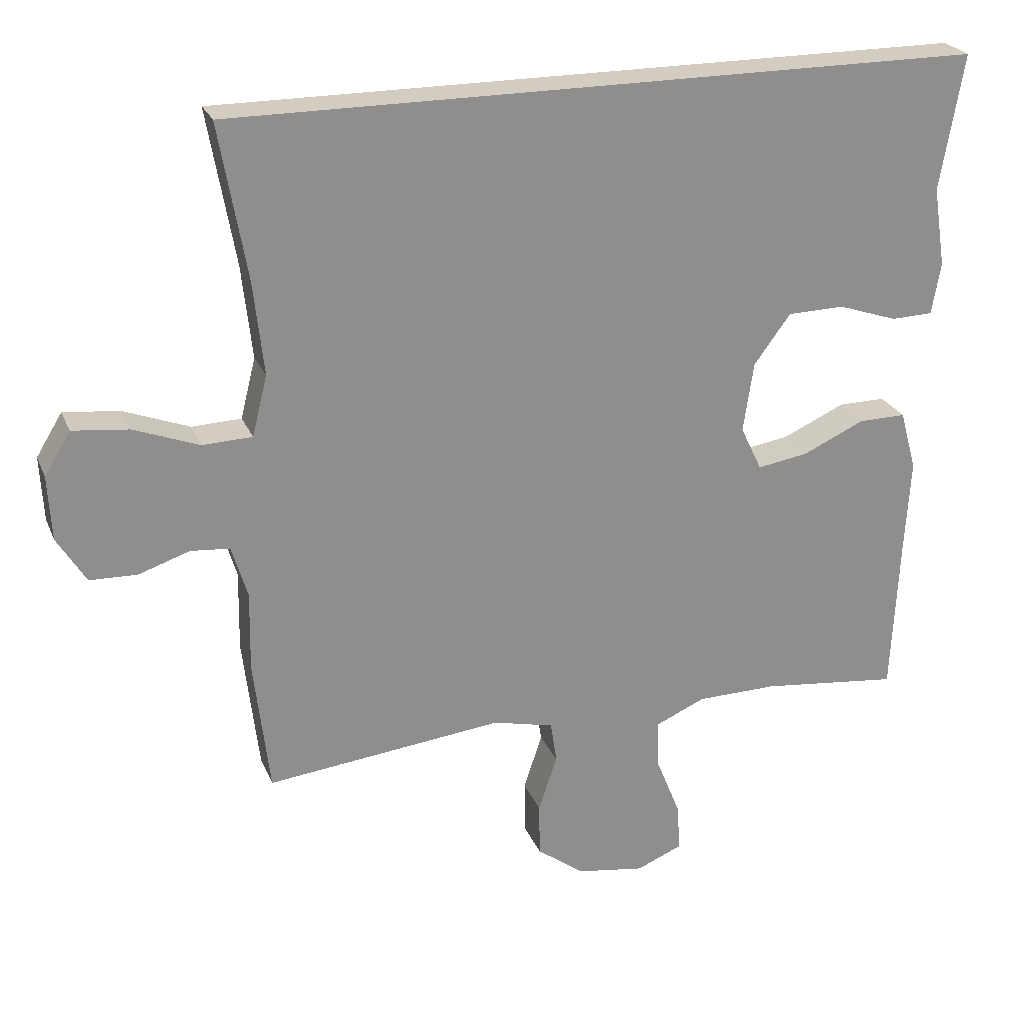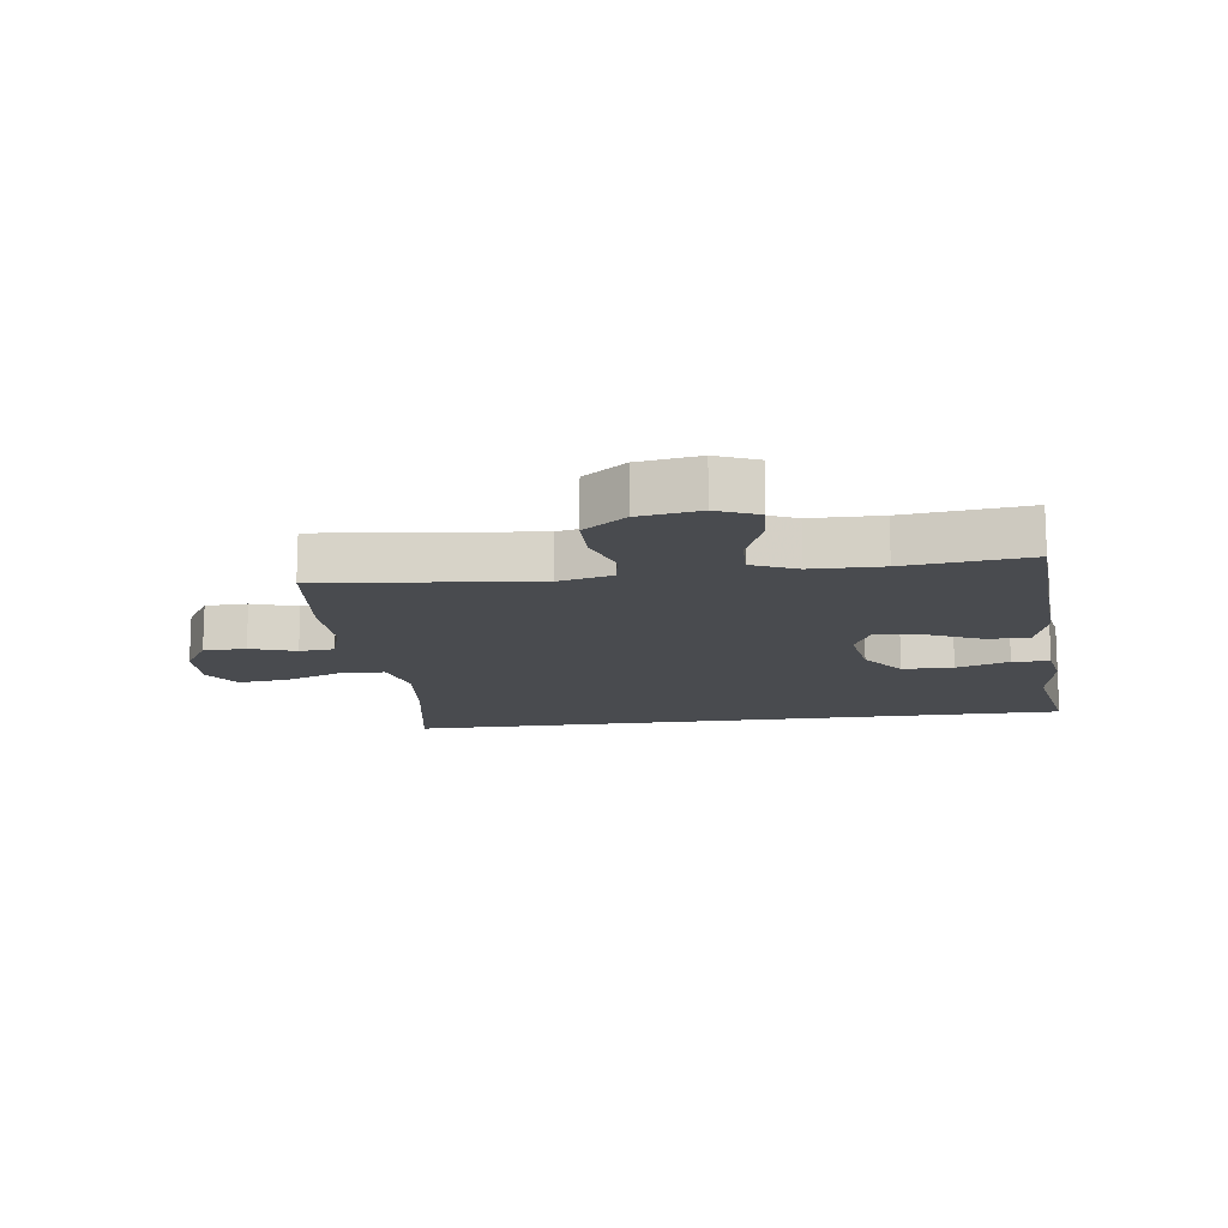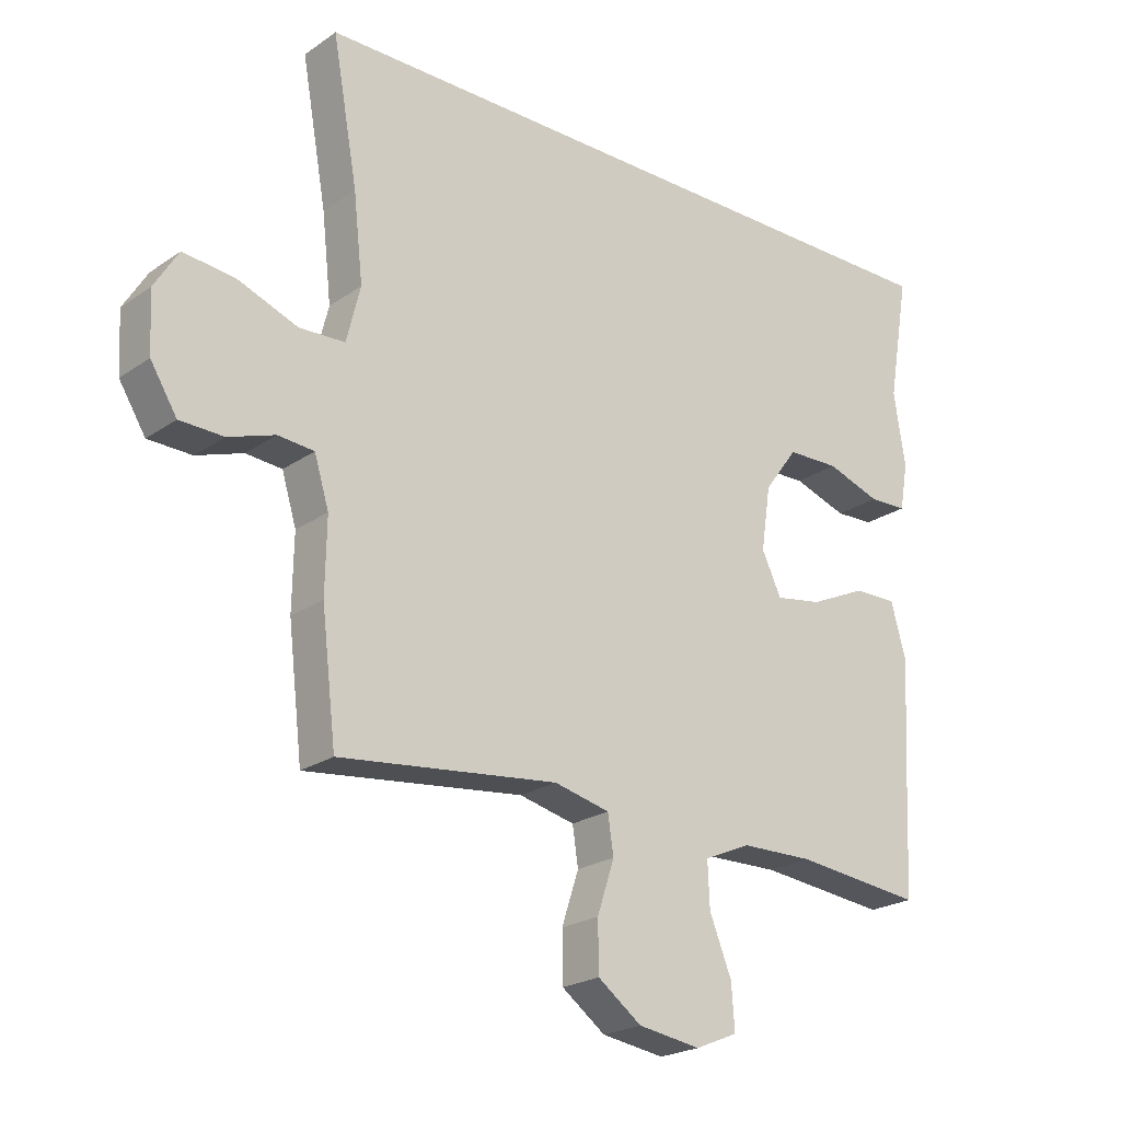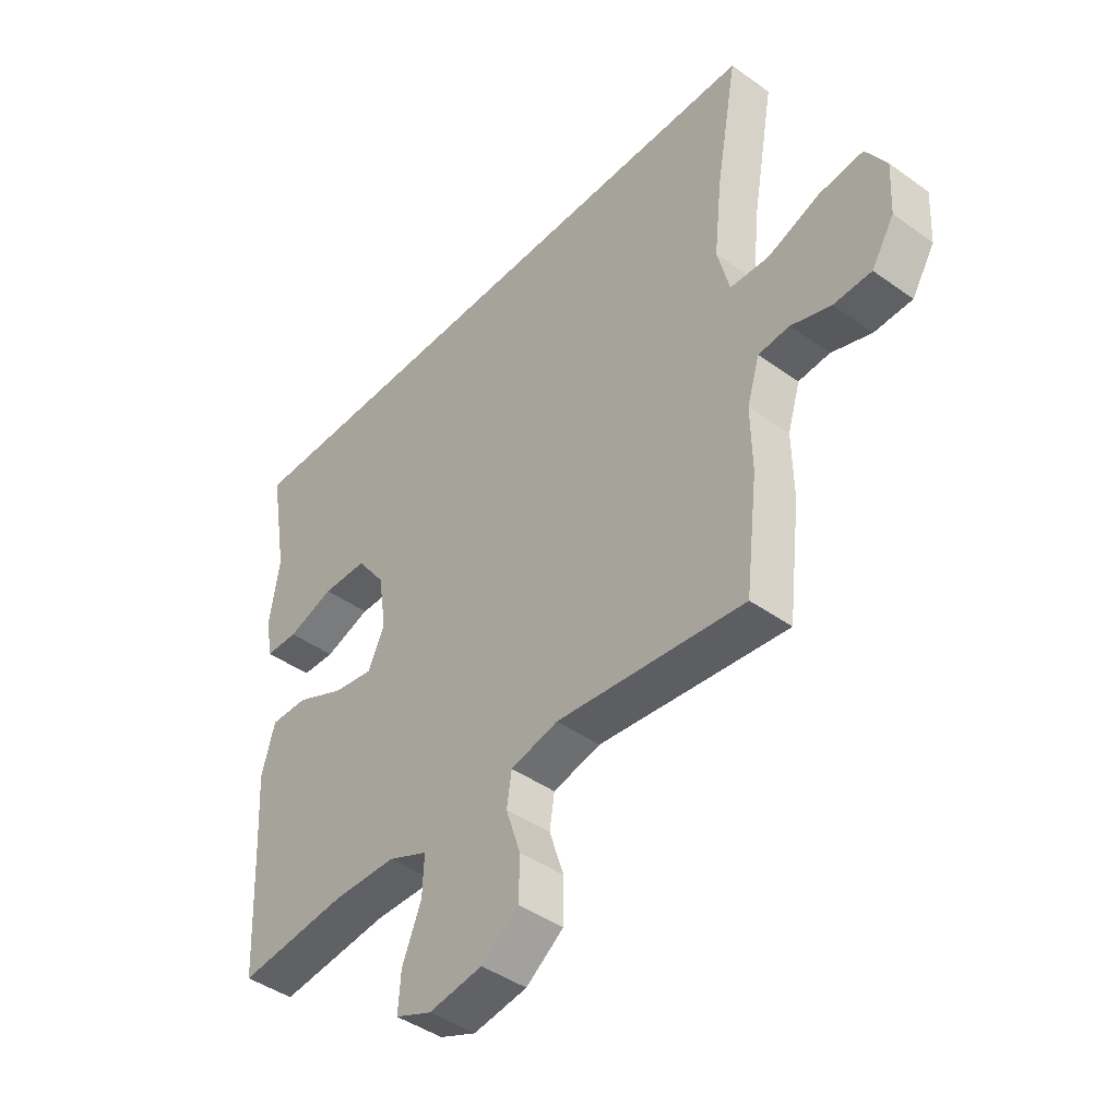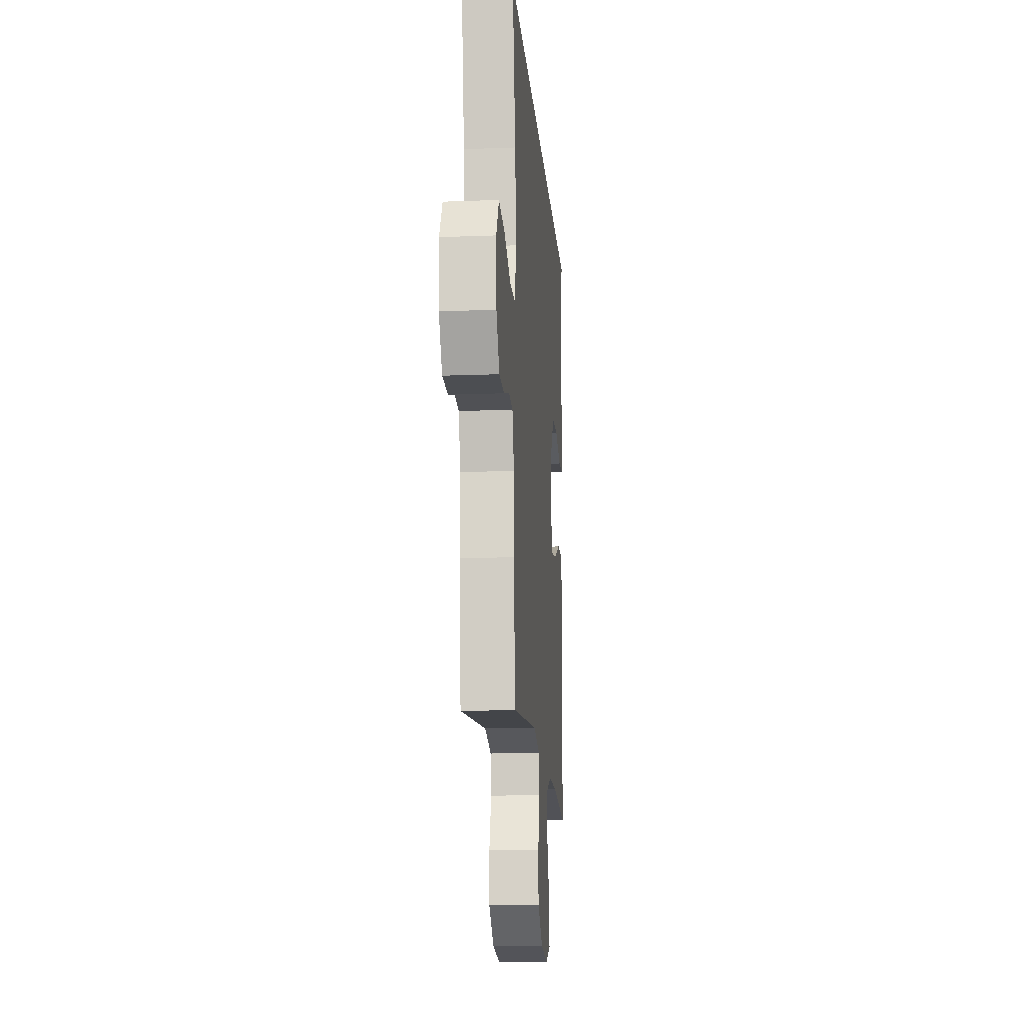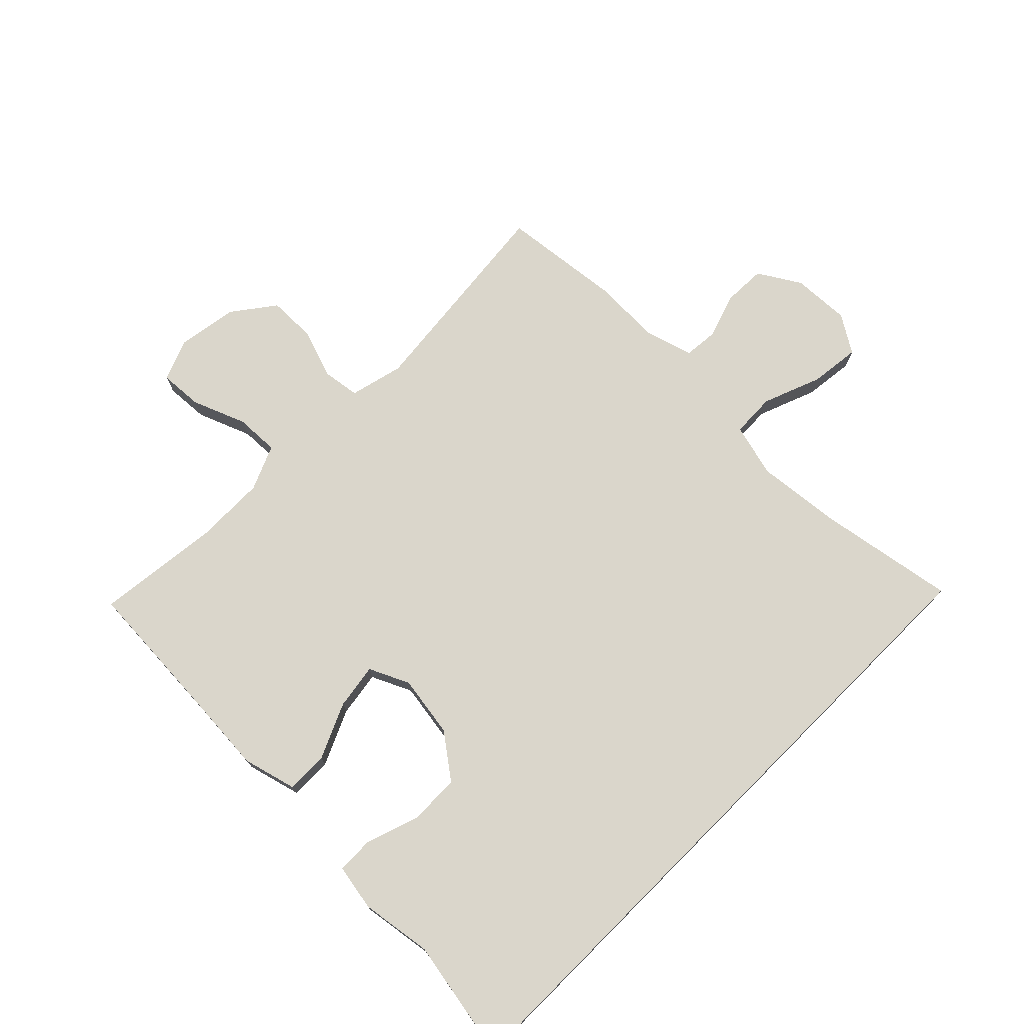
<metadata>
{"format":"obj","ext":"obj","renderer":"f3d","projection":"perspective","resolution":1024,"background":"white","views":[{"elev":24.4,"azim":161.3,"up":"+Z"},{"elev":-14.1,"azim":-172.3,"up":"+Y"},{"elev":-22.4,"azim":139.7,"up":"+Z"},{"elev":-43.5,"azim":49.8,"up":"+Z"},{"elev":-15.2,"azim":94.6,"up":"+Z"},{"elev":74.1,"azim":-44.9,"up":"+Y"}]}
</metadata>
<code>
v -0.5 0.07 -0.5
v -0.511 0.07 -0.27
v -0.519 0.07 -0.134
v -0.495 0.07 -0.047
v -0.426 0.07 -0.048
v -0.336 0.07 -0.089
v -0.262 0.07 -0.101
v -0.231 0.07 -0.036
v -0.246 0.07 0.065
v -0.299 0.07 0.137
v -0.382 0.07 0.139
v -0.468 0.07 0.11
v -0.529 0.07 0.112
v -0.542 0.07 0.187
v -0.524 0.07 0.303
v -0.558 0.07 0.5
v 0.537 0.07 0.5
v 0.497 0.07 0.275
v 0.482 0.07 0.139
v 0.504 0.07 0.051
v 0.576 0.07 0.048
v 0.671 0.07 0.084
v 0.753 0.07 0.093
v 0.791 0.07 0.031
v 0.786 0.07 -0.063
v 0.744 0.07 -0.131
v 0.675 0.07 -0.133
v 0.601 0.07 -0.108
v 0.544 0.07 -0.113
v 0.521 0.07 -0.189
v 0.523 0.07 -0.305
v 0.5 0.07 -0.5
v 0.154 0.07 -0.461
v 0.066 0.07 -0.482
v 0.057 0.07 -0.542
v 0.084 0.07 -0.624
v 0.083 0.07 -0.702
v 0.014 0.07 -0.753
v -0.085 0.07 -0.768
v -0.152 0.07 -0.74
v -0.147 0.07 -0.67
v -0.112 0.07 -0.583
v -0.109 0.07 -0.512
v -0.182 0.07 -0.48
v -0.298 0.07 -0.478
v -0.5 0 -0.5
v -0.511 0 -0.27
v -0.519 0 -0.134
v -0.495 0 -0.047
v -0.426 0 -0.048
v -0.336 0 -0.089
v -0.262 0 -0.101
v -0.231 0 -0.036
v -0.246 0 0.065
v -0.299 0 0.137
v -0.382 0 0.139
v -0.468 0 0.11
v -0.529 0 0.112
v -0.542 0 0.187
v -0.524 0 0.303
v -0.558 0 0.5
v 0.537 0 0.5
v 0.497 0 0.275
v 0.482 0 0.139
v 0.504 0 0.051
v 0.576 0 0.048
v 0.671 0 0.084
v 0.753 0 0.093
v 0.791 0 0.031
v 0.786 0 -0.063
v 0.744 0 -0.131
v 0.675 0 -0.133
v 0.601 0 -0.108
v 0.544 0 -0.113
v 0.521 0 -0.189
v 0.523 0 -0.305
v 0.5 0 -0.5
v 0.154 0 -0.461
v 0.066 0 -0.482
v 0.057 0 -0.542
v 0.084 0 -0.624
v 0.083 0 -0.702
v 0.014 0 -0.753
v -0.085 0 -0.768
v -0.152 0 -0.74
v -0.147 0 -0.67
v -0.112 0 -0.583
v -0.109 0 -0.512
v -0.182 0 -0.48
v -0.298 0 -0.478
f 40 41 42
f 39 40 42
f 38 39 42
f 37 38 42
f 36 37 42
f 35 36 42
f 34 35 42 43
f 33 34 43 44
f 30 31 32 33
f 33 44 45
f 30 33 45
f 29 30 45
f 26 27 28
f 25 26 28
f 24 25 28
f 23 24 28
f 22 23 28
f 21 22 28
f 20 21 28 29
f 15 16 17 18
f 15 18 19
f 13 14 15
f 12 13 15
f 11 12 15
f 10 11 15 19
f 19 20 29
f 10 19 29
f 9 10 29
f 4 5 6
f 3 4 6
f 2 3 6
f 2 6 7
f 1 2 7
f 45 1 7
f 29 45 7 8
f 8 9 29
f 87 86 85
f 87 85 84
f 87 84 83
f 87 83 82
f 87 82 81
f 87 81 80
f 88 87 80 79
f 89 88 79 78
f 78 77 76 75
f 90 89 78
f 90 78 75
f 90 75 74
f 73 72 71
f 73 71 70
f 73 70 69
f 73 69 68
f 73 68 67
f 73 67 66
f 74 73 66 65
f 63 62 61 60
f 64 63 60
f 60 59 58
f 60 58 57
f 60 57 56
f 64 60 56 55
f 74 65 64
f 74 64 55
f 74 55 54
f 51 50 49
f 51 49 48
f 51 48 47
f 52 51 47
f 52 47 46
f 52 46 90
f 53 52 90 74
f 74 54 53
f 1 46 47 2
f 2 47 48 3
f 3 48 49 4
f 4 49 50 5
f 5 50 51 6
f 6 51 52 7
f 7 52 53 8
f 8 53 54 9
f 9 54 55 10
f 10 55 56 11
f 11 56 57 12
f 12 57 58 13
f 13 58 59 14
f 14 59 60 15
f 15 60 61 16
f 16 61 62 17
f 17 62 63 18
f 18 63 64 19
f 19 64 65 20
f 20 65 66 21
f 21 66 67 22
f 22 67 68 23
f 23 68 69 24
f 24 69 70 25
f 25 70 71 26
f 26 71 72 27
f 27 72 73 28
f 28 73 74 29
f 29 74 75 30
f 30 75 76 31
f 31 76 77 32
f 32 77 78 33
f 33 78 79 34
f 34 79 80 35
f 35 80 81 36
f 36 81 82 37
f 37 82 83 38
f 38 83 84 39
f 39 84 85 40
f 40 85 86 41
f 41 86 87 42
f 42 87 88 43
f 43 88 89 44
f 44 89 90 45
f 45 90 46 1

</code>
